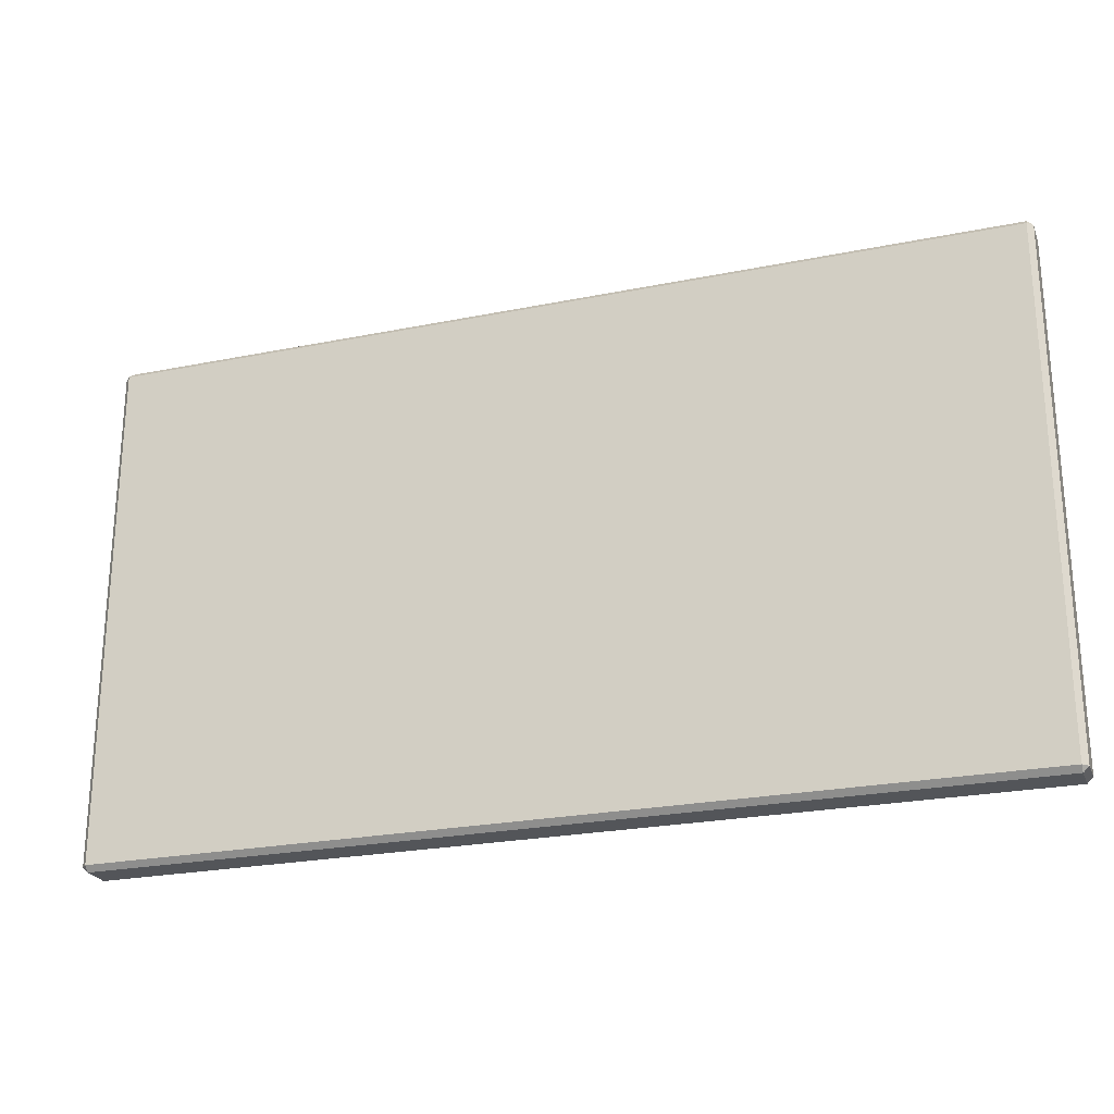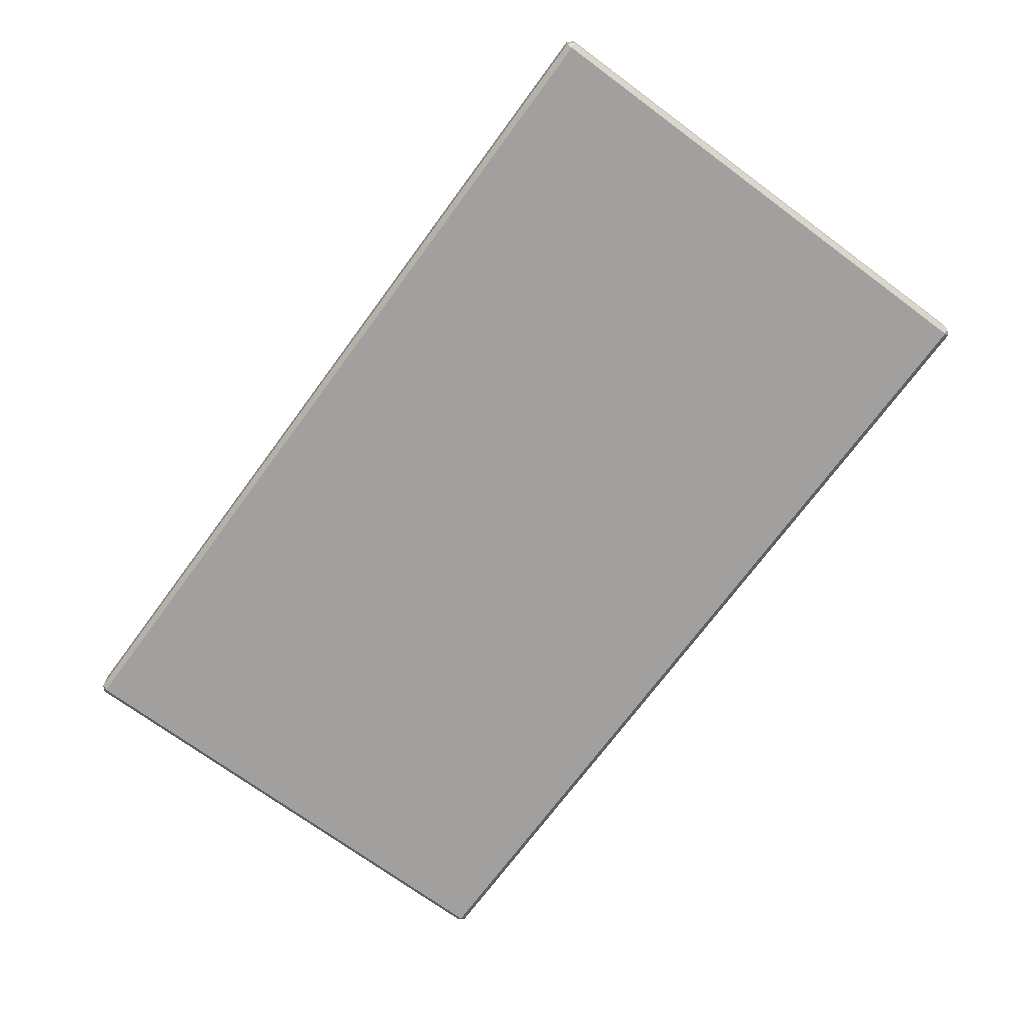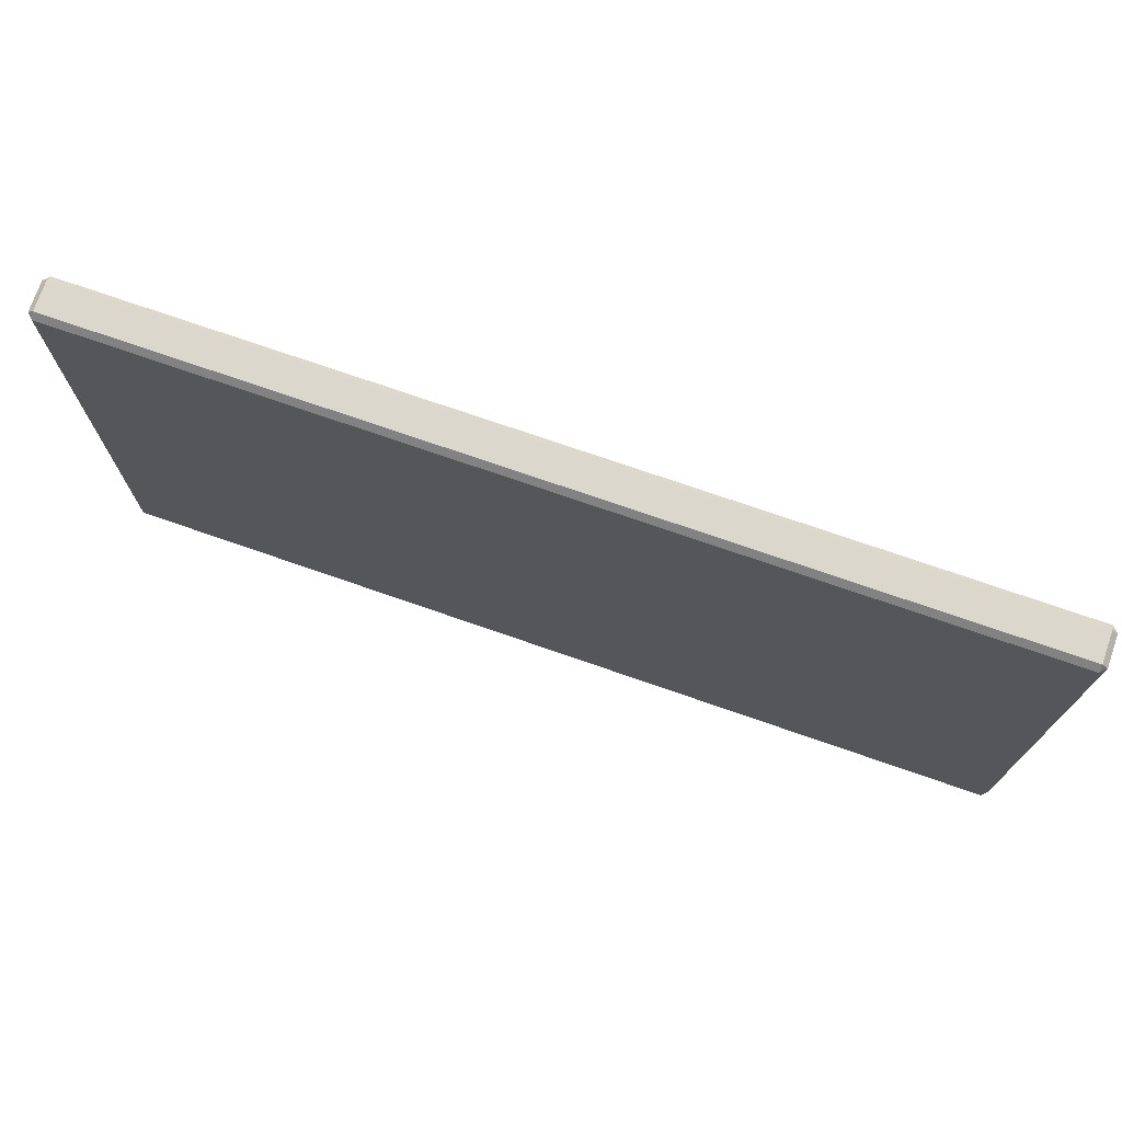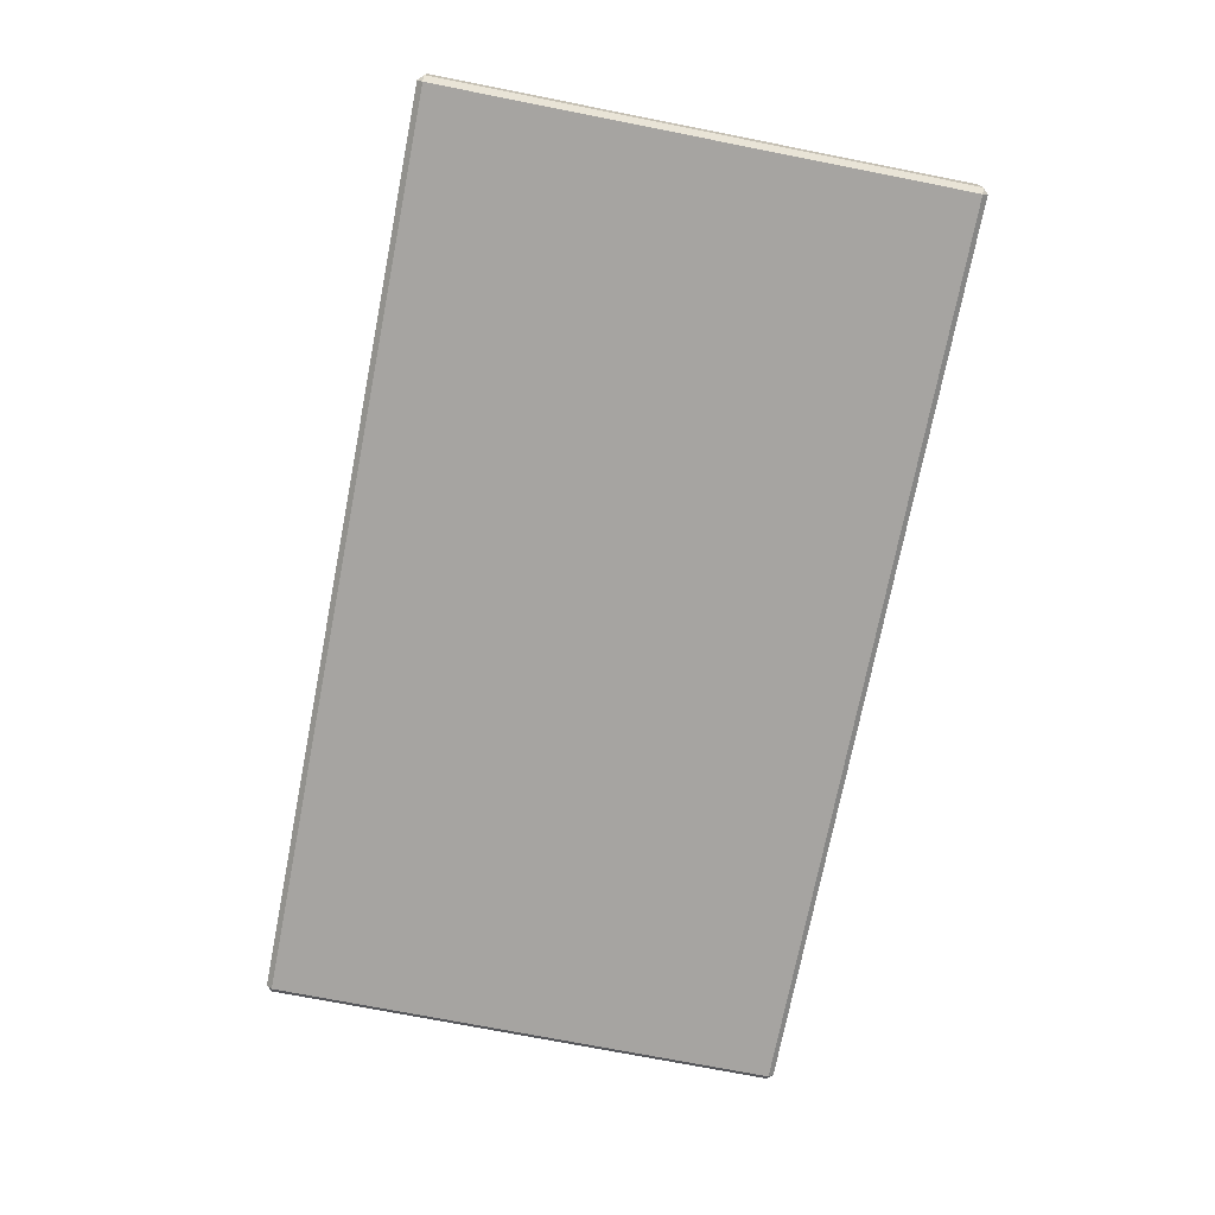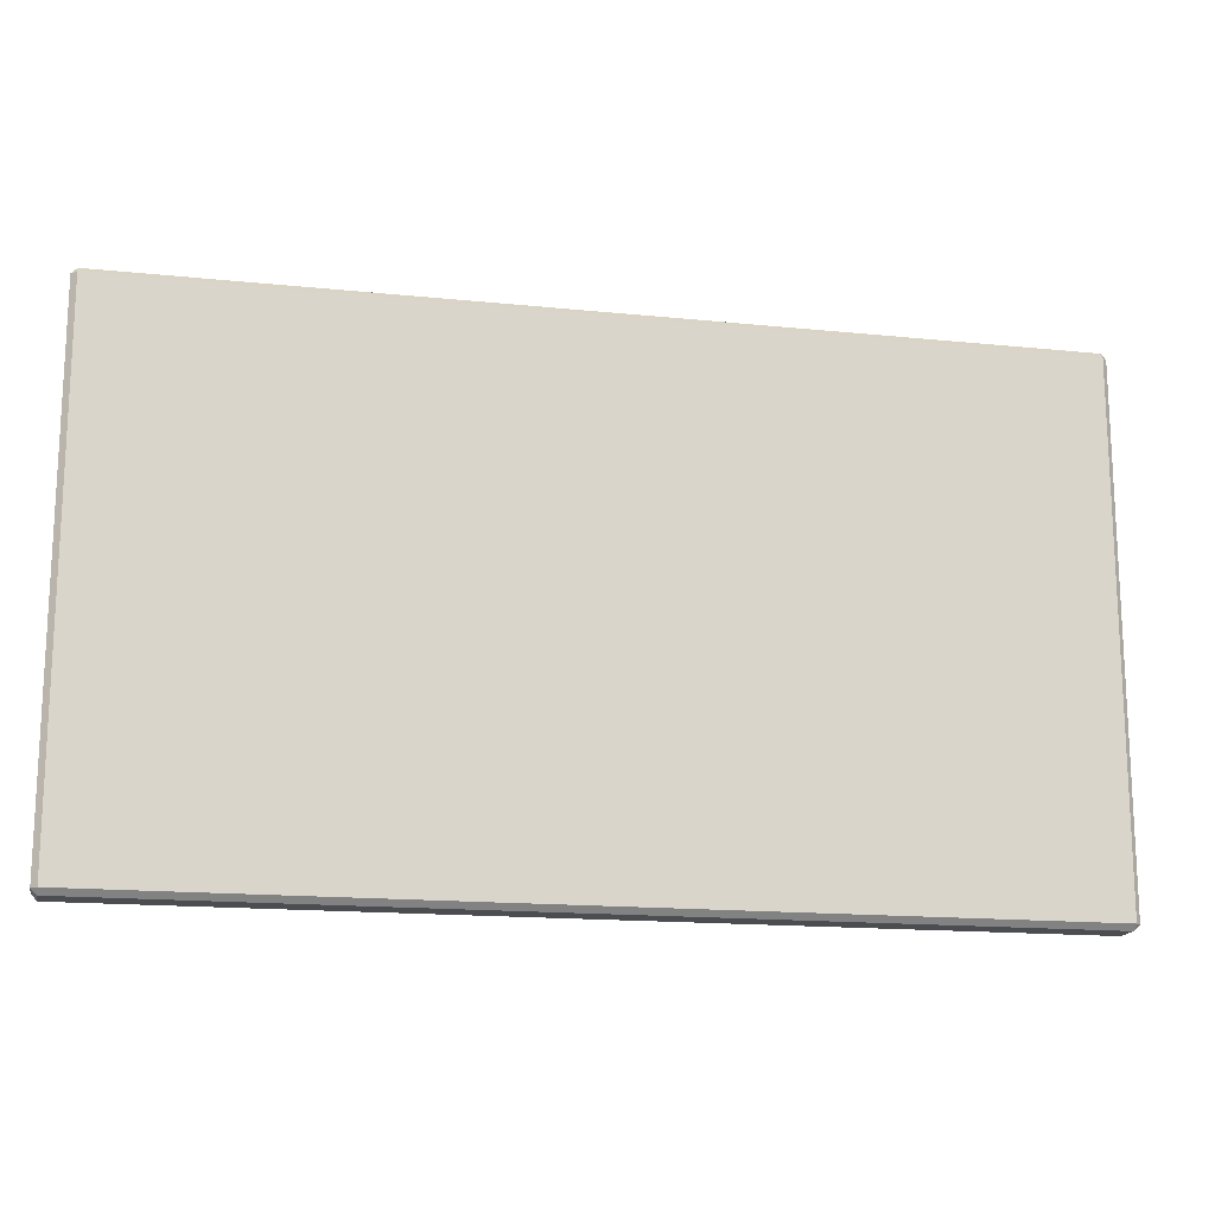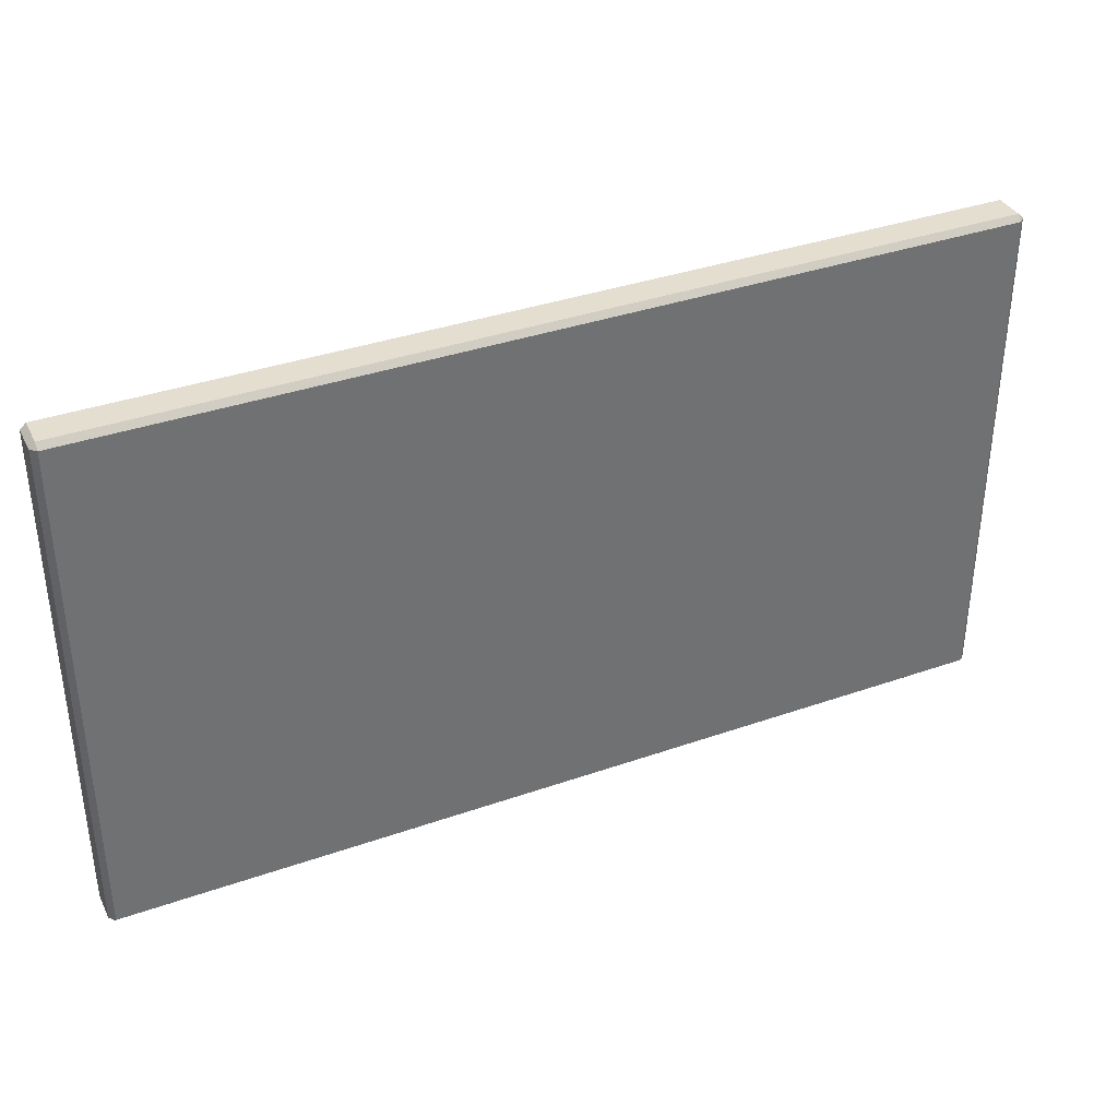
<metadata>
{"format":"obj","ext":"obj","renderer":"f3d","projection":"perspective","resolution":1024,"background":"white","views":[{"elev":-24.2,"azim":-161.5,"up":"+Y"},{"elev":-71.9,"azim":-126.4,"up":"+Z"},{"elev":73.3,"azim":-160.8,"up":"+Y"},{"elev":-73.5,"azim":-101.1,"up":"+Z"},{"elev":-15.9,"azim":167.9,"up":"+Y"},{"elev":36.5,"azim":155.5,"up":"+Y"}]}
</metadata>
<code>
g Moon_Platform_FlatLarge
v -6 -5.914 0.5411
v -5.914 -5.914 0.6267
v -5.914 -6 0.5411
v -5.914 2 0.5411
v -5.914 1.914 0.6267
v -6 1.914 0.5411
v 8 -5.914 0.5411
v 7.914 -6 0.5411
v 7.914 -5.914 0.6267
v 8 1.914 0.5411
v 7.914 1.914 0.6267
v 7.914 2 0.5411
v -6 -5.914 0.08566
v -5.914 -6 0.08566
v -5.914 -5.914 5.96e-08
v -5.914 2 0.08566
v -6 1.914 0.08566
v -5.914 1.914 5.96e-08
v 8 -5.914 0.08566
v 7.914 -5.914 5.96e-08
v 7.914 -6 0.08566
v 8 1.914 0.08566
v 7.914 2 0.08566
v 7.914 1.914 5.96e-08
v -4 -5.914 0.6267
v -5.914 -5.914 0.6267
v -5.914 -4 0.6267
v -4 -4 0.6267
v -5.914 -2 0.6267
v -2 -4 0.6267
v -2 -5.914 0.6267
v -4 -2 0.6267
v -5.914 5.96e-08 0.6267
v -2 -2 0.6267
v -0 -4 0.6267
v -0 -5.914 0.6267
v -0 -2 0.6267
v 2 -4 0.6267
v 2 -5.914 0.6267
v 2 -2 0.6267
v 4 -4 0.6267
v 4 -5.914 0.6267
v 6 -5.914 0.6267
v 4 -2 0.6267
v 6 -4 0.6267
v 7.914 -5.914 0.6267
v 7.914 -4 0.6267
v 6 -2 0.6267
v 7.914 -2 0.6267
v 4 5.96e-08 0.6267
v 6 5.96e-08 0.6267
v 7.914 5.96e-08 0.6267
v 6 1.914 0.6267
v 7.914 1.914 0.6267
v 4 1.914 0.6267
v 2 5.96e-08 0.6267
v 2 1.914 0.6267
v -0 5.96e-08 0.6267
v -0 1.914 0.6267
v -2 5.96e-08 0.6267
v -2 1.914 0.6267
v -4 5.96e-08 0.6267
v -4 1.914 0.6267
v -5.914 1.914 0.6267
v -5.914 -6 0.5411
v -4 -6 0.08566
v -5.914 -6 0.08566
v -4 -6 0.5411
v -2 -6 0.08566
v -2 -6 0.5411
v -0 -6 0.08566
v -0 -6 0.5411
v 2 -6 0.08566
v 2 -6 0.5411
v 4 -6 0.08566
v 4 -6 0.5411
v 6 -6 0.08566
v 6 -6 0.5411
v -4 2 0.5411
v -5.914 2 0.5411
v -5.914 2 0.08566
v -4 2 0.08566
v -2 2 0.5411
v -2 2 0.08566
v -0 2 0.5411
v -0 2 0.08566
v 2 2 0.5411
v 2 2 0.08566
v 4 2 0.5411
v 4 2 0.08566
v 6 2 0.5411
v 6 2 0.08566
v 7.914 2 0.5411
v 7.914 2 0.08566
v -6 1.914 0.5411
v -6 5.96e-08 0.08566
v -6 1.914 0.08566
v -6 5.96e-08 0.5411
v -6 -2 0.08566
v -6 -2 0.5411
v -6 -4 0.08566
v -6 -4 0.5411
v -6 -5.914 0.08566
v -6 -5.914 0.5411
v 6 -6 0.5411
v 7.914 -6 0.5411
v 7.914 -6 0.08566
v 6 -6 0.08566
v 8 5.96e-08 0.5411
v 8 1.914 0.5411
v 8 1.914 0.08566
v 8 5.96e-08 0.08566
v 8 -2 0.5411
v 8 -2 0.08566
v 8 -4 0.5411
v 8 -4 0.08566
v 8 -5.914 0.5411
v 8 -5.914 0.08566
v -4 -5.914 5.96e-08
v -5.914 -4 5.96e-08
v -5.914 -5.914 5.96e-08
v -4 -4 5.96e-08
v -5.914 -2 5.96e-08
v -2 -4 5.96e-08
v -2 -5.914 5.96e-08
v -4 -2 5.96e-08
v -5.914 5.96e-08 5.96e-08
v -2 -2 5.96e-08
v -0 -4 5.96e-08
v -0 -5.914 5.96e-08
v -0 -2 5.96e-08
v 2 -4 5.96e-08
v 2 -5.914 5.96e-08
v 2 -2 5.96e-08
v 4 -4 5.96e-08
v 4 -5.914 5.96e-08
v 6 -5.914 5.96e-08
v 4 -2 5.96e-08
v 6 -4 5.96e-08
v 7.914 -5.914 5.96e-08
v 7.914 -4 5.96e-08
v 6 -2 5.96e-08
v 7.914 -2 5.96e-08
v 4 5.96e-08 5.96e-08
v 6 5.96e-08 5.96e-08
v 7.914 5.96e-08 5.96e-08
v 6 1.914 5.96e-08
v 7.914 1.914 5.96e-08
v 4 1.914 5.96e-08
v 2 5.96e-08 5.96e-08
v 2 1.914 5.96e-08
v -0 5.96e-08 5.96e-08
v -0 1.914 5.96e-08
v -2 5.96e-08 5.96e-08
v -2 1.914 5.96e-08
v -4 5.96e-08 5.96e-08
v -4 1.914 5.96e-08
v -5.914 1.914 5.96e-08
v -6 -4 0.5411
v -5.914 -5.914 0.6267
v -6 -5.914 0.5411
v -5.914 -4 0.6267
v -6 -2 0.5411
v -5.914 -2 0.6267
v -6 5.96e-08 0.5411
v -5.914 5.96e-08 0.6267
v -6 1.914 0.5411
v -5.914 1.914 0.6267
v -5.914 -6 0.5411
v -5.914 -5.914 0.6267
v -4 -5.914 0.6267
v -4 -6 0.5411
v -2 -5.914 0.6267
v -2 -6 0.5411
v -0 -5.914 0.6267
v -0 -6 0.5411
v 2 -5.914 0.6267
v 2 -6 0.5411
v 4 -5.914 0.6267
v 4 -6 0.5411
v 6 -5.914 0.6267
v 6 -6 0.5411
v 7.914 -5.914 0.6267
v 7.914 -6 0.5411
v -4 2 0.5411
v -5.914 1.914 0.6267
v -5.914 2 0.5411
v -4 1.914 0.6267
v -2 2 0.5411
v -2 1.914 0.6267
v -0 2 0.5411
v -0 1.914 0.6267
v 2 2 0.5411
v 2 1.914 0.6267
v 4 2 0.5411
v 4 1.914 0.6267
v 6 2 0.5411
v 6 1.914 0.6267
v 7.914 2 0.5411
v 7.914 1.914 0.6267
v 8 -5.914 0.5411
v 7.914 -5.914 0.6267
v 7.914 -4 0.6267
v 8 -4 0.5411
v 7.914 -2 0.6267
v 8 -2 0.5411
v 7.914 5.96e-08 0.6267
v 8 5.96e-08 0.5411
v 7.914 1.914 0.6267
v 8 1.914 0.5411
v 2 -5.914 5.96e-08
v 2 -6 0.08566
v 4 -6 0.08566
v 4 -5.914 5.96e-08
v -2 -5.914 5.96e-08
v -2 -6 0.08566
v -0 -6 0.08566
v -0 -5.914 5.96e-08
v -4 -5.914 5.96e-08
v -4 -6 0.08566
v -2 -6 0.08566
v -2 -5.914 5.96e-08
v -0 -5.914 5.96e-08
v -0 -6 0.08566
v 2 -6 0.08566
v 2 -5.914 5.96e-08
v -5.914 5.96e-08 5.96e-08
v -6 5.96e-08 0.08566
v -6 -2 0.08566
v -5.914 -2 5.96e-08
v -5.914 -2 5.96e-08
v -6 -2 0.08566
v -6 -4 0.08566
v -5.914 -4 5.96e-08
v -5.914 -4 5.96e-08
v -6 -4 0.08566
v -6 -5.914 0.08566
v -5.914 -5.914 5.96e-08
v -5.914 -5.914 5.96e-08
v -5.914 -6 0.08566
v -4 -6 0.08566
v -4 -5.914 5.96e-08
v -2 1.914 5.96e-08
v -2 2 0.08566
v -4 2 0.08566
v -4 1.914 5.96e-08
v 2 1.914 5.96e-08
v 2 2 0.08566
v -0 2 0.08566
v -0 1.914 5.96e-08
v -0 1.914 5.96e-08
v -0 2 0.08566
v -2 2 0.08566
v -2 1.914 5.96e-08
v 4 1.914 5.96e-08
v 4 2 0.08566
v 2 2 0.08566
v 2 1.914 5.96e-08
v -4 1.914 5.96e-08
v -4 2 0.08566
v -5.914 2 0.08566
v -5.914 1.914 5.96e-08
v -5.914 1.914 5.96e-08
v -6 1.914 0.08566
v -6 5.96e-08 0.08566
v -5.914 5.96e-08 5.96e-08
v 4 -5.914 5.96e-08
v 4 -6 0.08566
v 6 -6 0.08566
v 6 -5.914 5.96e-08
v 6 1.914 5.96e-08
v 6 2 0.08566
v 4 2 0.08566
v 4 1.914 5.96e-08
v 7.914 -2 5.96e-08
v 8 -2 0.08566
v 8 5.96e-08 0.08566
v 7.914 5.96e-08 5.96e-08
v 7.914 -4 5.96e-08
v 8 -4 0.08566
v 8 -2 0.08566
v 7.914 -2 5.96e-08
v 7.914 -5.914 5.96e-08
v 8 -5.914 0.08566
v 8 -4 0.08566
v 7.914 -4 5.96e-08
v 7.914 5.96e-08 5.96e-08
v 8 5.96e-08 0.08566
v 8 1.914 0.08566
v 7.914 1.914 5.96e-08
v 6 -5.914 5.96e-08
v 6 -6 0.08566
v 7.914 -6 0.08566
v 7.914 -5.914 5.96e-08
v 7.914 1.914 5.96e-08
v 7.914 2 0.08566
v 6 2 0.08566
v 6 1.914 5.96e-08
v 7.914 2 0.08566
v 8 1.914 0.08566
v 8 1.914 0.5411
v 7.914 2 0.5411
v 8 -5.914 0.08566
v 7.914 -6 0.08566
v 7.914 -6 0.5411
v 8 -5.914 0.5411
v -6 -5.914 0.5411
v -5.914 -6 0.5411
v -5.914 -6 0.08566
v -6 -5.914 0.08566
v -6 1.914 0.08566
v -5.914 2 0.08566
v -5.914 2 0.5411
v -6 1.914 0.5411
g Moon_Platform_FlatLarge_0
f 3 2 1
f 6 5 4
f 9 8 7
f 12 11 10
f 15 14 13
f 18 17 16
f 21 20 19
f 24 23 22
f 27 26 25
f 28 27 25
f 29 27 28
f 28 25 30
f 25 31 30
f 32 29 28
f 33 29 32
f 28 30 34
f 32 28 34
f 30 31 35
f 31 36 35
f 34 30 37
f 30 35 37
f 35 36 38
f 36 39 38
f 37 35 40
f 35 38 40
f 38 39 41
f 39 42 41
f 42 43 41
f 38 41 44
f 40 38 44
f 43 45 41
f 41 45 44
f 43 46 45
f 46 47 45
f 45 47 48
f 45 48 44
f 47 49 48
f 44 50 40
f 44 48 50
f 48 49 51
f 48 51 50
f 49 52 51
f 51 52 53
f 52 54 53
f 51 53 55
f 50 51 55
f 50 56 40
f 50 55 56
f 40 56 37
f 55 57 56
f 56 58 37
f 56 57 58
f 37 58 34
f 57 59 58
f 58 60 34
f 58 59 60
f 34 60 32
f 59 61 60
f 60 62 32
f 60 61 62
f 62 33 32
f 61 63 62
f 62 63 33
f 63 64 33
f 67 66 65
f 66 68 65
f 66 69 68
f 69 70 68
f 69 71 70
f 71 72 70
f 71 73 72
f 73 74 72
f 73 75 74
f 75 76 74
f 75 77 76
f 77 78 76
f 81 80 79
f 82 81 79
f 82 79 83
f 84 82 83
f 84 83 85
f 86 84 85
f 86 85 87
f 88 86 87
f 88 87 89
f 90 88 89
f 90 89 91
f 92 90 91
f 92 91 93
f 94 92 93
f 97 96 95
f 96 98 95
f 96 99 98
f 99 100 98
f 99 101 100
f 101 102 100
f 101 103 102
f 103 104 102
f 107 106 105
f 108 107 105
f 111 110 109
f 112 111 109
f 112 109 113
f 114 112 113
f 114 113 115
f 116 114 115
f 116 115 117
f 118 116 117
f 121 120 119
f 120 122 119
f 120 123 122
f 119 122 124
f 125 119 124
f 123 126 122
f 123 127 126
f 124 122 128
f 122 126 128
f 125 124 129
f 130 125 129
f 124 128 131
f 129 124 131
f 130 129 132
f 133 130 132
f 129 131 134
f 132 129 134
f 133 132 135
f 136 133 135
f 137 136 135
f 135 132 138
f 132 134 138
f 139 137 135
f 139 135 138
f 140 137 139
f 141 140 139
f 141 139 142
f 142 139 138
f 143 141 142
f 144 138 134
f 142 138 144
f 143 142 145
f 145 142 144
f 146 143 145
f 146 145 147
f 148 146 147
f 147 145 149
f 145 144 149
f 150 144 134
f 149 144 150
f 150 134 131
f 151 149 150
f 152 150 131
f 151 150 152
f 152 131 128
f 153 151 152
f 154 152 128
f 153 152 154
f 154 128 126
f 155 153 154
f 156 154 126
f 155 154 156
f 127 156 126
f 157 155 156
f 157 156 127
f 158 157 127
f 161 160 159
f 160 162 159
f 159 162 163
f 162 164 163
f 163 164 165
f 164 166 165
f 165 166 167
f 166 168 167
f 171 170 169
f 172 171 169
f 173 171 172
f 174 173 172
f 175 173 174
f 176 175 174
f 177 175 176
f 178 177 176
f 179 177 178
f 180 179 178
f 181 179 180
f 182 181 180
f 183 181 182
f 184 183 182
f 187 186 185
f 186 188 185
f 185 188 189
f 188 190 189
f 189 190 191
f 190 192 191
f 191 192 193
f 192 194 193
f 193 194 195
f 194 196 195
f 195 196 197
f 196 198 197
f 197 198 199
f 198 200 199
f 203 202 201
f 204 203 201
f 205 203 204
f 206 205 204
f 207 205 206
f 208 207 206
f 209 207 208
f 210 209 208
f 213 212 211
f 214 213 211
f 217 216 215
f 218 217 215
f 221 220 219
f 222 221 219
f 225 224 223
f 226 225 223
f 229 228 227
f 230 229 227
f 233 232 231
f 234 233 231
f 237 236 235
f 238 237 235
f 241 240 239
f 242 241 239
f 245 244 243
f 246 245 243
f 249 248 247
f 250 249 247
f 253 252 251
f 254 253 251
f 257 256 255
f 258 257 255
f 261 260 259
f 262 261 259
f 265 264 263
f 266 265 263
f 269 268 267
f 270 269 267
f 273 272 271
f 274 273 271
f 277 276 275
f 278 277 275
f 281 280 279
f 282 281 279
f 285 284 283
f 286 285 283
f 289 288 287
f 290 289 287
f 293 292 291
f 294 293 291
f 297 296 295
f 298 297 295
f 301 300 299
f 302 301 299
f 305 304 303
f 306 305 303
f 309 308 307
f 310 309 307
f 313 312 311
f 314 313 311

</code>
